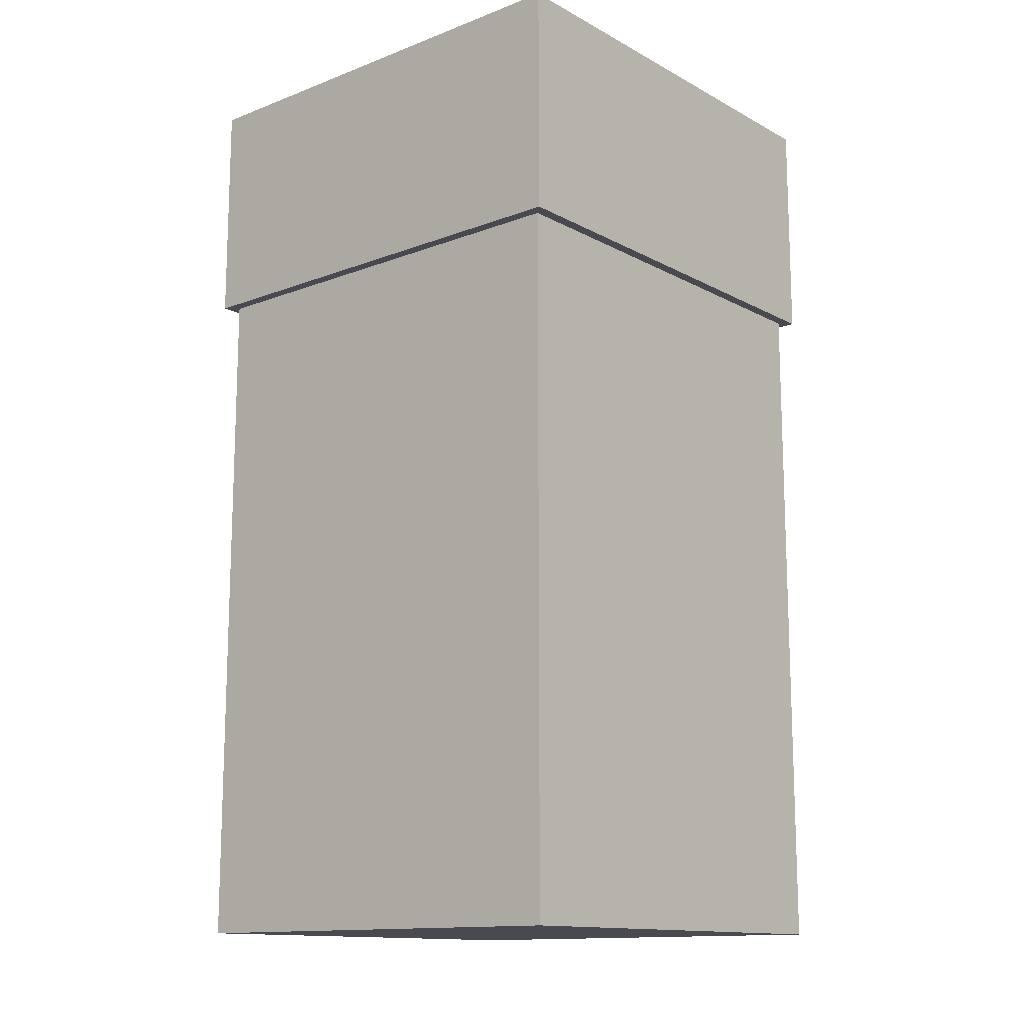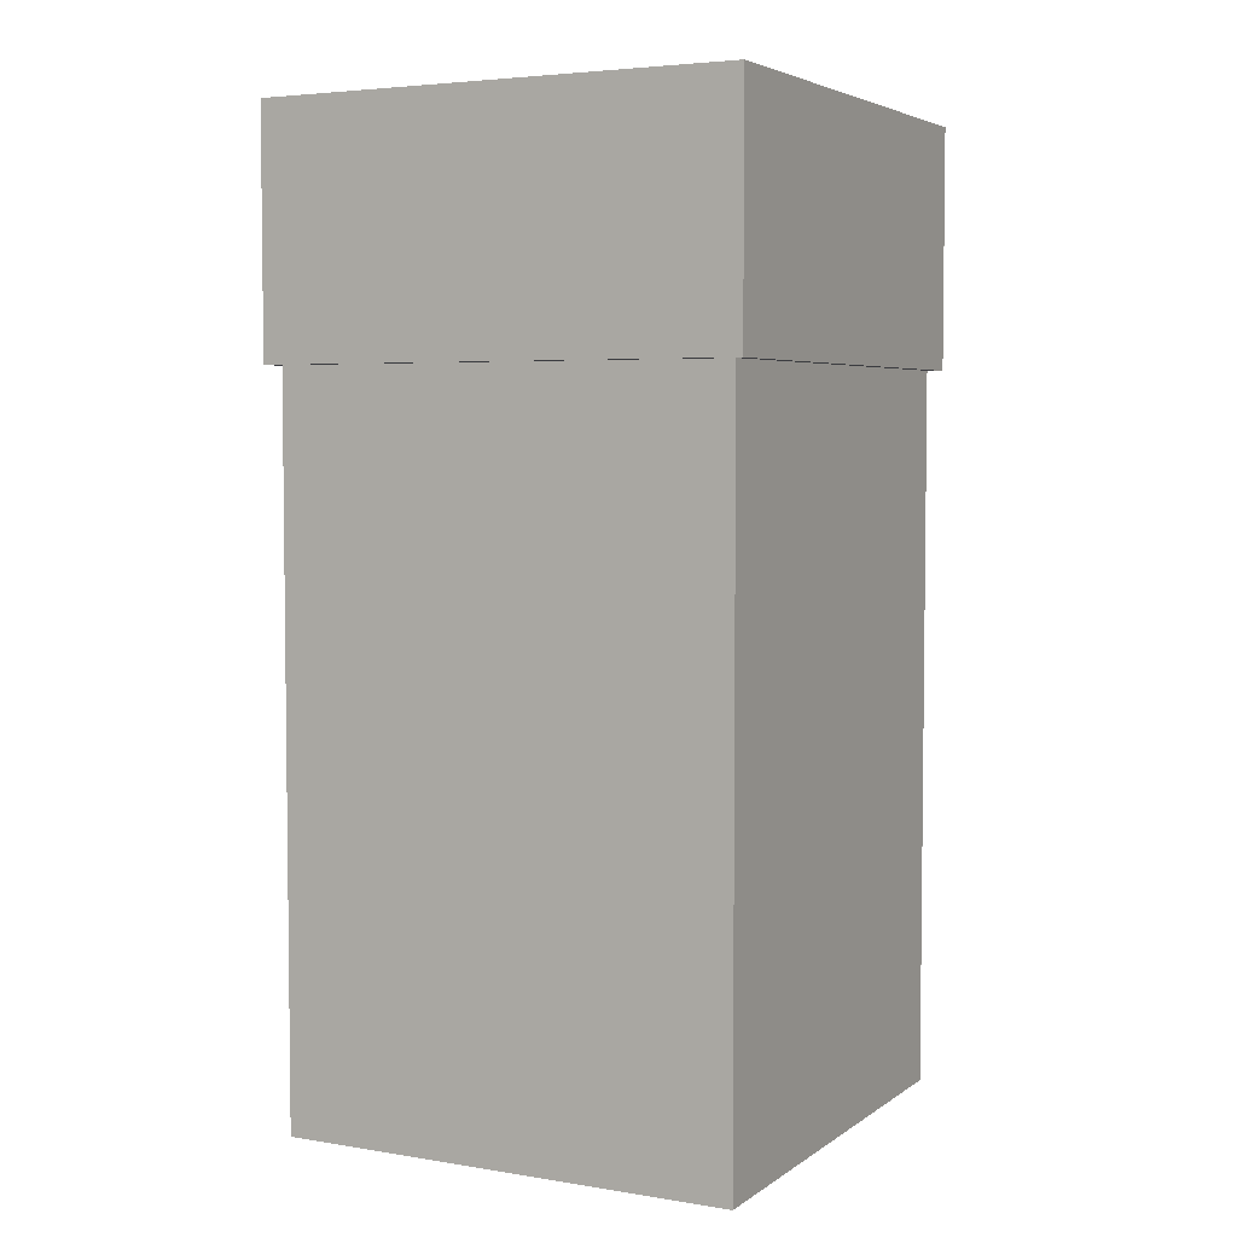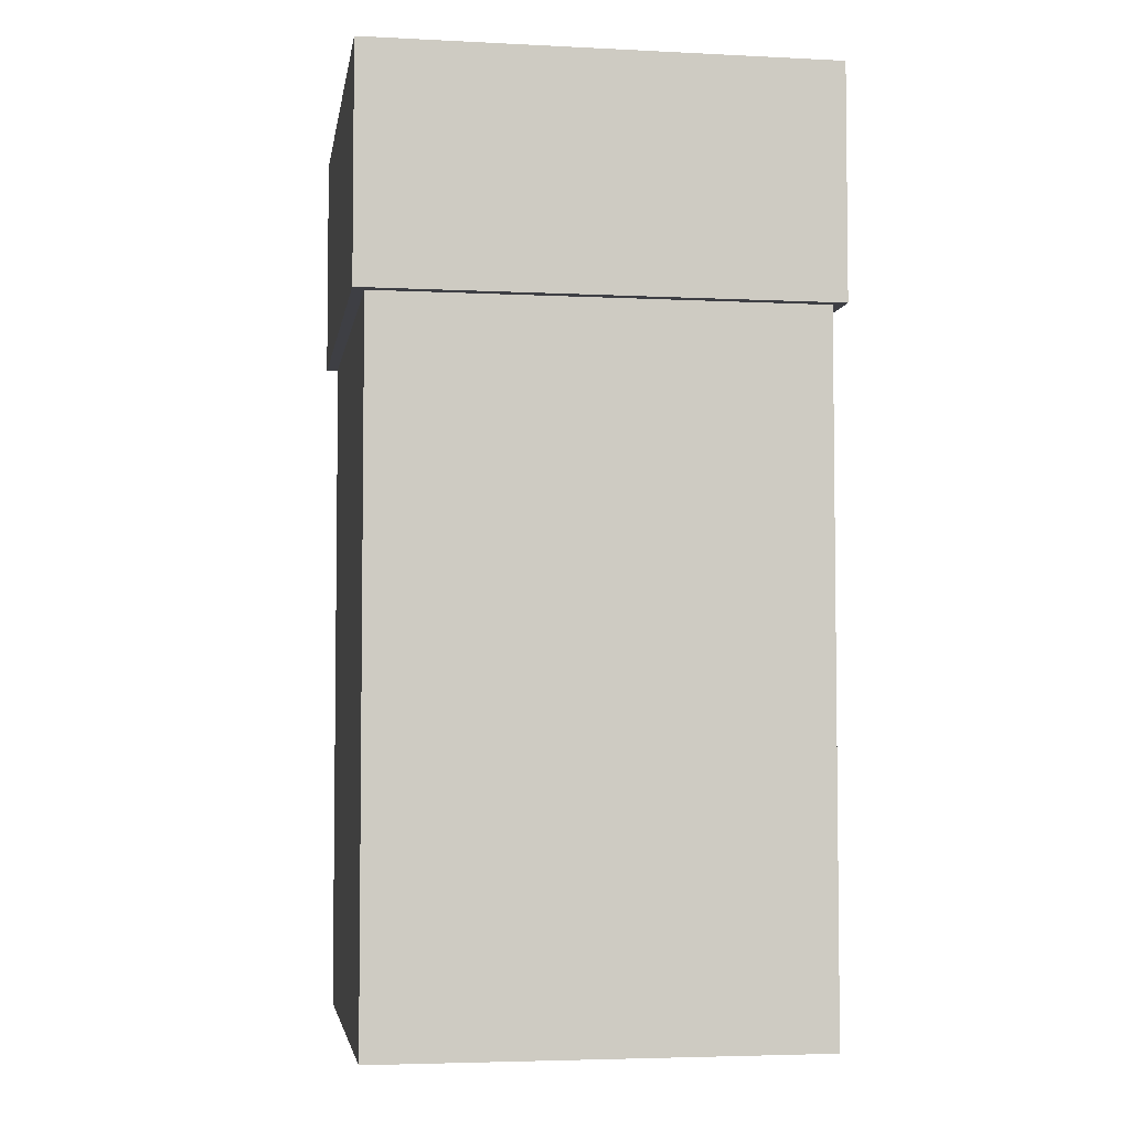
<metadata>
{"format":"obj","ext":"obj","renderer":"f3d","projection":"perspective","resolution":1024,"background":"white","views":[{"elev":-13.6,"azim":-49.7,"up":"+Y"},{"elev":4.5,"azim":27.5,"up":"+Y"},{"elev":-4.4,"azim":-9.1,"up":"+Y"}]}
</metadata>
<code>
o
v -2 6 2
v -2 6 -2
v -2 6.1 1.9
v -2 6.1 -1.9
v -2 6.2 1.9
v -2 6.2 1.7
v -2 6.2 1.6
v -2 6.2 1.3
v -2 6.2 1.2
v -2 6.2 1.1
v -2 6.2 -1.3
v -2 6.2 -1.4
v -2 6.2 -1.5
v -2 7.9 1.9
v -2 7.9 1.7
v -2 7.9 1.6
v -2 7.9 1.3
v -2 7.9 1.2
v -2 7.9 1.1
v -2 7.9 -1.3
v -2 7.9 -1.4
v -2 7.9 -1.5
v -2 7.9 -1.9
v -2 8 2
v -2 8 -2
v -1.9 0 1.9
v -1.9 0 1.8
v -1.9 0 1.6
v -1.9 0 1.5
v -1.9 0 1.2
v -1.9 0 1.1
v -1.9 0 1
v -1.9 0 -1.2
v -1.9 0 -1.3
v -1.9 0 -1.4
v -1.9 0 -1.8
v -1.9 0 -1.9
v -1.9 6 1.9
v -1.9 6 1.8
v -1.9 6 1.6
v -1.9 6 1.5
v -1.9 6 1.2
v -1.9 6 1.1
v -1.9 6 1
v -1.9 6 -1.2
v -1.9 6 -1.3
v -1.9 6 -1.4
v -1.9 6 -1.8
v -1.9 6 -1.9
v 1.5 7.9 1.5
v 1.5 7.9 -1.5
v 1.5 8 1.5
v 1.5 8 -1.5
v -1.5 7.9 1.5
v -1.5 7.9 -1.5
v -1.5 8 1.5
v -1.5 8 -1.5
v 1.9 0 1.9
v 1.9 0 1.8
v 1.9 0 1.4
v 1.9 0 1.3
v 1.9 0 1.2
v 1.9 0 -1
v 1.9 0 -1.1
v 1.9 0 -1.2
v 1.9 0 -1.5
v 1.9 0 -1.6
v 1.9 0 -1.8
v 1.9 0 -1.9
v 1.9 6 1.9
v 1.9 6 1.8
v 1.9 6 1.4
v 1.9 6 1.3
v 1.9 6 1.2
v 1.9 6 -1
v 1.9 6 -1.1
v 1.9 6 -1.2
v 1.9 6 -1.5
v 1.9 6 -1.6
v 1.9 6 -1.8
v 1.9 6 -1.9
v 2 6 2
v 2 6 -2
v 2 6.1 1.9
v 2 6.1 -1.9
v 2 6.2 1.5
v 2 6.2 1.4
v 2 6.2 1.3
v 2 6.2 -1.1
v 2 6.2 -1.2
v 2 6.2 -1.3
v 2 6.2 -1.6
v 2 6.2 -1.7
v 2 6.2 -1.9
v 2 7.9 1.9
v 2 7.9 1.5
v 2 7.9 1.4
v 2 7.9 1.3
v 2 7.9 -1.1
v 2 7.9 -1.2
v 2 7.9 -1.3
v 2 7.9 -1.6
v 2 7.9 -1.7
v 2 7.9 -1.9
v 2 8 2
v 2 8 -2
v -2 6 2
v -2 8 2
v -1.9 6.1 2
v -1.9 6.2 2
v -1.9 7.9 2
v -1.7 6.2 2
v -1.7 7.9 2
v -1.6 6.2 2
v -1.6 7.9 2
v -1.3 6.2 2
v -1.3 7.9 2
v -1.2 6.2 2
v -1.2 7.9 2
v -1.1 6.2 2
v -1.1 7.9 2
v 1.3 6.2 2
v 1.3 7.9 2
v 1.4 6.2 2
v 1.4 7.9 2
v 1.5 6.2 2
v 1.5 7.9 2
v 1.9 6.1 2
v 1.9 7.9 2
v 2 6 2
v 2 8 2
v -1.9 0 1.9
v -1.9 6 1.9
v -1.8 0 1.9
v -1.8 6 1.9
v -1.6 0 1.9
v -1.6 6 1.9
v -1.5 0 1.9
v -1.5 6 1.9
v -1.2 0 1.9
v -1.2 6 1.9
v -1.1 0 1.9
v -1.1 6 1.9
v -1 0 1.9
v -1 6 1.9
v 1.2 0 1.9
v 1.2 6 1.9
v 1.3 0 1.9
v 1.3 6 1.9
v 1.4 0 1.9
v 1.4 6 1.9
v 1.8 0 1.9
v 1.8 6 1.9
v 1.9 0 1.9
v 1.9 6 1.9
v -1.5 7.9 -1.5
v -1.5 8 -1.5
v 1.5 7.9 -1.5
v 1.5 8 -1.5
v -1.5 7.9 1.5
v -1.5 8 1.5
v 1.5 7.9 1.5
v 1.5 8 1.5
v -1.9 0 -1.9
v -1.9 6 -1.9
v -1.8 0 -1.9
v -1.8 6 -1.9
v -1.4 0 -1.9
v -1.4 6 -1.9
v -1.3 0 -1.9
v -1.3 6 -1.9
v -1.2 0 -1.9
v -1.2 6 -1.9
v 1 0 -1.9
v 1 6 -1.9
v 1.1 0 -1.9
v 1.1 6 -1.9
v 1.2 0 -1.9
v 1.2 6 -1.9
v 1.5 0 -1.9
v 1.5 6 -1.9
v 1.6 0 -1.9
v 1.6 6 -1.9
v 1.8 0 -1.9
v 1.8 6 -1.9
v 1.9 0 -1.9
v 1.9 6 -1.9
v -2 6 -2
v -2 8 -2
v -1.9 6.1 -2
v -1.9 7.9 -2
v -1.5 6.2 -2
v -1.5 7.9 -2
v -1.4 6.2 -2
v -1.4 7.9 -2
v -1.3 6.2 -2
v -1.3 7.9 -2
v 1.1 6.2 -2
v 1.1 7.9 -2
v 1.2 6.2 -2
v 1.2 7.9 -2
v 1.3 6.2 -2
v 1.3 7.9 -2
v 1.6 6.2 -2
v 1.6 7.9 -2
v 1.7 6.2 -2
v 1.7 7.9 -2
v 1.9 6.1 -2
v 1.9 6.2 -2
v 1.9 7.9 -2
v 2 6 -2
v 2 8 -2
v -1.9 0 1.9
v -1.8 0 1.9
v -1.6 0 1.9
v -1.5 0 1.9
v -1.2 0 1.9
v -1.1 0 1.9
v -1 0 1.9
v 1.2 0 1.9
v 1.3 0 1.9
v 1.4 0 1.9
v 1.8 0 1.9
v 1.9 0 1.9
v -1.9 0 1.8
v -1.8 0 1.8
v -1.6 0 1.8
v -1.5 0 1.8
v -1.2 0 1.8
v -1.1 0 1.8
v -1 0 1.8
v 1.2 0 1.8
v 1.3 0 1.8
v 1.4 0 1.8
v 1.8 0 1.8
v 1.9 0 1.8
v -1.9 0 1.6
v -1.8 0 1.6
v -1.9 0 1.5
v -1.8 0 1.5
v 1.8 0 1.4
v 1.9 0 1.4
v 1.8 0 1.3
v 1.9 0 1.3
v -1.9 0 1.2
v -1.8 0 1.2
v 1.8 0 1.2
v 1.9 0 1.2
v -1.9 0 1.1
v -1.8 0 1.1
v -1.9 0 1
v -1.8 0 1
v 1.8 0 -1
v 1.9 0 -1
v 1.8 0 -1.1
v 1.9 0 -1.1
v -1.9 0 -1.2
v -1.8 0 -1.2
v 1.8 0 -1.2
v 1.9 0 -1.2
v -1.9 0 -1.3
v -1.8 0 -1.3
v -1.9 0 -1.4
v -1.8 0 -1.4
v 1.8 0 -1.5
v 1.9 0 -1.5
v 1.8 0 -1.6
v 1.9 0 -1.6
v -1.9 0 -1.8
v -1.8 0 -1.8
v -1.4 0 -1.8
v -1.3 0 -1.8
v -1.2 0 -1.8
v 1 0 -1.8
v 1.1 0 -1.8
v 1.2 0 -1.8
v 1.5 0 -1.8
v 1.6 0 -1.8
v 1.8 0 -1.8
v 1.9 0 -1.8
v -1.9 0 -1.9
v -1.8 0 -1.9
v -1.4 0 -1.9
v -1.3 0 -1.9
v -1.2 0 -1.9
v 1 0 -1.9
v 1.1 0 -1.9
v 1.2 0 -1.9
v 1.5 0 -1.9
v 1.6 0 -1.9
v 1.8 0 -1.9
v 1.9 0 -1.9
v -2 6 2
v 2 6 2
v -1.9 6 1.9
v -1.8 6 1.9
v -1.6 6 1.9
v -1.5 6 1.9
v -1.2 6 1.9
v -1.1 6 1.9
v -1 6 1.9
v 1.2 6 1.9
v 1.3 6 1.9
v 1.4 6 1.9
v 1.8 6 1.9
v 1.9 6 1.9
v -1.9 6 1.8
v 1.9 6 1.8
v -1.9 6 1.6
v -1.9 6 1.5
v 1.9 6 1.4
v 1.9 6 1.3
v -1.9 6 1.2
v 1.9 6 1.2
v -1.9 6 1.1
v -1.9 6 1
v 1.9 6 -1
v 1.9 6 -1.1
v -1.9 6 -1.2
v 1.9 6 -1.2
v -1.9 6 -1.3
v -1.9 6 -1.4
v 1.9 6 -1.5
v 1.9 6 -1.6
v -1.9 6 -1.8
v 1.9 6 -1.8
v -1.9 6 -1.9
v -1.8 6 -1.9
v -1.4 6 -1.9
v -1.3 6 -1.9
v -1.2 6 -1.9
v 1 6 -1.9
v 1.1 6 -1.9
v 1.2 6 -1.9
v 1.5 6 -1.9
v 1.6 6 -1.9
v 1.8 6 -1.9
v 1.9 6 -1.9
v -2 6 -2
v 2 6 -2
v -1.5 7.9 1.5
v 1.5 7.9 1.5
v -1.5 7.9 -1.5
v 1.5 7.9 -1.5
v -2 8 2
v 2 8 2
v -1.9 8 1.9
v -1.7 8 1.9
v -1.6 8 1.9
v -1.3 8 1.9
v -1.2 8 1.9
v -1.1 8 1.9
v 1.3 8 1.9
v 1.4 8 1.9
v 1.5 8 1.9
v 1.9 8 1.9
v -1.9 8 1.7
v -1.7 8 1.7
v -1.6 8 1.7
v -1.3 8 1.7
v -1.2 8 1.7
v -1.1 8 1.7
v 1.3 8 1.7
v 1.4 8 1.7
v 1.5 8 1.7
v 1.7 8 1.7
v -1.9 8 1.6
v -1.7 8 1.6
v -1.5 8 1.5
v 1.5 8 1.5
v 1.7 8 1.5
v 1.9 8 1.5
v 1.7 8 1.4
v 1.9 8 1.4
v -1.9 8 1.3
v -1.7 8 1.3
v 1.7 8 1.3
v 1.9 8 1.3
v -1.9 8 1.2
v -1.7 8 1.2
v -1.9 8 1.1
v -1.7 8 1.1
v 1.7 8 -1.1
v 1.9 8 -1.1
v 1.7 8 -1.2
v 1.9 8 -1.2
v -1.9 8 -1.3
v -1.7 8 -1.3
v 1.7 8 -1.3
v 1.9 8 -1.3
v -1.9 8 -1.4
v -1.7 8 -1.4
v -1.9 8 -1.5
v -1.7 8 -1.5
v -1.5 8 -1.5
v 1.5 8 -1.5
v -1.7 8 -1.7
v -1.5 8 -1.7
v -1.4 8 -1.7
v -1.3 8 -1.7
v 1.1 8 -1.7
v 1.2 8 -1.7
v 1.3 8 -1.7
v 1.7 8 -1.7
v -1.9 8 -1.9
v -1.5 8 -1.9
v -1.4 8 -1.9
v -1.3 8 -1.9
v 1.1 8 -1.9
v 1.2 8 -1.9
v 1.3 8 -1.9
v 1.9 8 -1.9
v -2 8 -2
v 2 8 -2
f 3 2 1
f 4 2 3
f 5 3 1
f 5 4 3
f 6 4 5
f 7 4 6
f 8 4 7
f 9 4 8
f 10 4 9
f 11 4 10
f 12 4 11
f 13 4 12
f 14 5 1
f 14 6 5
f 15 7 6
f 15 6 14
f 16 8 7
f 16 7 15
f 17 9 8
f 17 8 16
f 18 10 9
f 18 9 17
f 19 11 10
f 19 10 18
f 20 12 11
f 20 11 19
f 21 13 12
f 21 12 20
f 22 4 13
f 22 13 21
f 23 2 4
f 23 4 22
f 24 22 21
f 24 21 20
f 24 23 22
f 24 19 18
f 24 18 17
f 24 17 16
f 24 16 15
f 24 15 14
f 24 14 1
f 24 20 19
f 25 2 23
f 25 23 24
f 38 27 26
f 39 28 27
f 39 27 38
f 40 29 28
f 40 28 39
f 41 30 29
f 41 29 40
f 42 31 30
f 42 30 41
f 43 32 31
f 43 31 42
f 44 33 32
f 44 32 43
f 45 34 33
f 45 33 44
f 46 35 34
f 46 34 45
f 47 36 35
f 47 35 46
f 48 37 36
f 48 36 47
f 49 37 48
f 52 51 50
f 53 51 52
f 54 55 56
f 56 55 57
f 58 59 70
f 59 60 71
f 70 59 71
f 60 61 72
f 71 60 72
f 61 62 73
f 72 61 73
f 62 63 74
f 73 62 74
f 63 64 75
f 74 63 75
f 64 65 76
f 75 64 76
f 65 66 77
f 76 65 77
f 66 67 78
f 77 66 78
f 67 68 79
f 78 67 79
f 68 69 80
f 79 68 80
f 80 69 81
f 82 83 84
f 84 83 85
f 84 85 86
f 86 85 87
f 87 85 88
f 88 85 89
f 89 85 90
f 90 85 91
f 91 85 92
f 92 85 93
f 85 83 94
f 93 85 94
f 82 84 95
f 84 86 95
f 86 87 96
f 95 86 96
f 87 88 97
f 96 87 97
f 88 89 98
f 97 88 98
f 89 90 99
f 98 89 99
f 90 91 100
f 99 90 100
f 91 92 101
f 100 91 101
f 92 93 102
f 101 92 102
f 93 94 103
f 102 93 103
f 94 83 104
f 103 94 104
f 102 103 105
f 100 101 105
f 103 104 105
f 99 100 105
f 98 99 105
f 97 98 105
f 96 97 105
f 95 96 105
f 82 95 105
f 101 102 105
f 104 83 106
f 105 104 106
f 109 108 107
f 110 108 109
f 111 108 110
f 112 110 109
f 112 111 110
f 113 108 111
f 113 111 112
f 114 112 109
f 114 113 112
f 115 108 113
f 115 113 114
f 116 114 109
f 116 115 114
f 117 108 115
f 117 115 116
f 118 116 109
f 118 117 116
f 119 108 117
f 119 117 118
f 120 118 109
f 120 119 118
f 121 108 119
f 121 119 120
f 122 120 109
f 122 121 120
f 123 108 121
f 123 121 122
f 124 122 109
f 124 123 122
f 125 108 123
f 125 123 124
f 126 124 109
f 126 125 124
f 127 108 125
f 127 125 126
f 128 109 107
f 128 126 109
f 128 127 126
f 129 108 127
f 129 127 128
f 130 128 107
f 130 129 128
f 131 108 129
f 131 129 130
f 134 133 132
f 135 133 134
f 136 135 134
f 137 135 136
f 138 137 136
f 139 137 138
f 140 139 138
f 141 139 140
f 142 141 140
f 143 141 142
f 144 143 142
f 145 143 144
f 146 145 144
f 147 145 146
f 148 147 146
f 149 147 148
f 150 149 148
f 151 149 150
f 152 151 150
f 153 151 152
f 154 153 152
f 155 153 154
f 158 157 156
f 159 157 158
f 160 161 162
f 162 161 163
f 164 165 166
f 166 165 167
f 166 167 168
f 168 167 169
f 168 169 170
f 170 169 171
f 170 171 172
f 172 171 173
f 172 173 174
f 174 173 175
f 174 175 176
f 176 175 177
f 176 177 178
f 178 177 179
f 178 179 180
f 180 179 181
f 180 181 182
f 182 181 183
f 182 183 184
f 184 183 185
f 184 185 186
f 186 185 187
f 188 189 190
f 190 189 191
f 190 191 192
f 191 189 193
f 192 191 193
f 190 192 194
f 192 193 194
f 193 189 195
f 194 193 195
f 190 194 196
f 194 195 196
f 195 189 197
f 196 195 197
f 190 196 198
f 196 197 198
f 197 189 199
f 198 197 199
f 190 198 200
f 198 199 200
f 199 189 201
f 200 199 201
f 190 200 202
f 200 201 202
f 201 189 203
f 202 201 203
f 190 202 204
f 202 203 204
f 203 189 205
f 204 203 205
f 190 204 206
f 204 205 206
f 205 189 207
f 206 205 207
f 188 190 208
f 190 206 208
f 206 207 209
f 208 206 209
f 207 189 210
f 209 207 210
f 208 209 211
f 188 208 211
f 209 210 211
f 210 189 212
f 211 210 212
f 225 214 213
f 226 215 214
f 226 214 225
f 227 216 215
f 227 215 226
f 228 217 216
f 228 216 227
f 229 218 217
f 229 217 228
f 230 219 218
f 230 218 229
f 231 220 219
f 231 219 230
f 232 221 220
f 232 220 231
f 233 222 221
f 233 221 232
f 234 223 222
f 234 222 233
f 235 224 223
f 235 223 234
f 236 224 235
f 237 226 225
f 238 234 233
f 238 226 237
f 238 227 226
f 238 228 227
f 238 235 234
f 238 233 232
f 238 232 231
f 238 231 230
f 238 230 229
f 238 229 228
f 239 238 237
f 240 235 238
f 240 238 239
f 241 236 235
f 241 235 240
f 242 236 241
f 243 241 240
f 243 242 241
f 244 242 243
f 245 240 239
f 246 243 240
f 246 240 245
f 247 244 243
f 247 243 246
f 248 244 247
f 249 246 245
f 250 247 246
f 250 246 249
f 251 250 249
f 252 247 250
f 252 250 251
f 253 248 247
f 253 247 252
f 254 248 253
f 255 253 252
f 255 254 253
f 256 254 255
f 257 252 251
f 258 255 252
f 258 252 257
f 259 256 255
f 259 255 258
f 260 256 259
f 261 258 257
f 262 259 258
f 262 258 261
f 263 262 261
f 264 259 262
f 264 262 263
f 265 260 259
f 265 259 264
f 266 260 265
f 267 265 264
f 267 266 265
f 268 266 267
f 269 264 263
f 270 267 264
f 270 264 269
f 271 267 270
f 272 267 271
f 273 267 272
f 274 267 273
f 275 267 274
f 276 267 275
f 277 267 276
f 278 267 277
f 279 268 267
f 279 267 278
f 280 268 279
f 281 270 269
f 282 271 270
f 282 270 281
f 283 272 271
f 283 271 282
f 284 273 272
f 284 272 283
f 285 274 273
f 285 273 284
f 286 275 274
f 286 274 285
f 287 276 275
f 287 275 286
f 288 277 276
f 288 276 287
f 289 278 277
f 289 277 288
f 290 279 278
f 290 278 289
f 291 280 279
f 291 279 290
f 292 280 291
f 295 294 293
f 296 294 295
f 297 294 296
f 298 294 297
f 299 294 298
f 300 294 299
f 301 294 300
f 302 294 301
f 303 294 302
f 304 294 303
f 305 294 304
f 306 294 305
f 307 295 293
f 308 294 306
f 309 307 293
f 310 309 293
f 311 294 308
f 312 294 311
f 313 310 293
f 314 294 312
f 315 313 293
f 316 315 293
f 317 294 314
f 318 294 317
f 319 316 293
f 320 294 318
f 321 319 293
f 322 321 293
f 323 294 320
f 324 294 323
f 325 322 293
f 326 294 324
f 327 325 293
f 338 294 326
f 339 337 336
f 339 338 337
f 339 327 293
f 339 328 327
f 339 336 335
f 339 335 334
f 339 334 333
f 339 333 332
f 339 332 331
f 339 331 330
f 339 330 329
f 339 329 328
f 340 294 338
f 340 338 339
f 341 342 343
f 343 342 344
f 345 346 347
f 347 346 348
f 348 346 349
f 349 346 350
f 350 346 351
f 351 346 352
f 352 346 353
f 353 346 354
f 354 346 355
f 355 346 356
f 345 347 357
f 347 348 357
f 348 349 358
f 357 348 358
f 349 350 359
f 358 349 359
f 350 351 360
f 359 350 360
f 351 352 361
f 360 351 361
f 352 353 362
f 361 352 362
f 353 354 363
f 362 353 363
f 354 355 364
f 363 354 364
f 355 356 365
f 364 355 365
f 365 356 366
f 345 357 367
f 357 358 367
f 363 364 368
f 367 358 368
f 365 366 368
f 364 365 368
f 362 363 368
f 361 362 368
f 360 361 368
f 359 360 368
f 358 359 368
f 368 366 369
f 369 366 370
f 366 356 371
f 370 366 371
f 356 346 372
f 371 356 372
f 370 371 373
f 371 372 373
f 372 346 374
f 373 372 374
f 345 367 375
f 367 368 375
f 368 369 376
f 375 368 376
f 370 373 377
f 373 374 377
f 374 346 378
f 377 374 378
f 345 375 379
f 375 376 379
f 376 369 380
f 379 376 380
f 345 379 381
f 379 380 381
f 380 369 382
f 381 380 382
f 370 377 383
f 377 378 383
f 378 346 384
f 383 378 384
f 370 383 385
f 383 384 385
f 384 346 386
f 385 384 386
f 345 381 387
f 381 382 387
f 382 369 388
f 387 382 388
f 370 385 389
f 385 386 389
f 386 346 390
f 389 386 390
f 345 387 391
f 387 388 391
f 388 369 392
f 391 388 392
f 345 391 393
f 391 392 393
f 392 369 394
f 393 392 394
f 394 369 395
f 370 389 396
f 394 395 397
f 395 396 397
f 393 394 397
f 397 396 398
f 398 396 399
f 399 396 400
f 400 396 401
f 401 396 402
f 402 396 403
f 396 389 404
f 403 396 404
f 389 390 404
f 345 393 405
f 393 397 405
f 397 398 405
f 398 399 406
f 405 398 406
f 399 400 407
f 406 399 407
f 400 401 408
f 407 400 408
f 401 402 409
f 408 401 409
f 402 403 410
f 409 402 410
f 403 404 411
f 410 403 411
f 390 346 412
f 411 404 412
f 404 390 412
f 408 409 413
f 410 411 413
f 411 412 413
f 345 405 413
f 406 407 413
f 409 410 413
f 405 406 413
f 407 408 413
f 412 346 414
f 413 412 414

</code>
